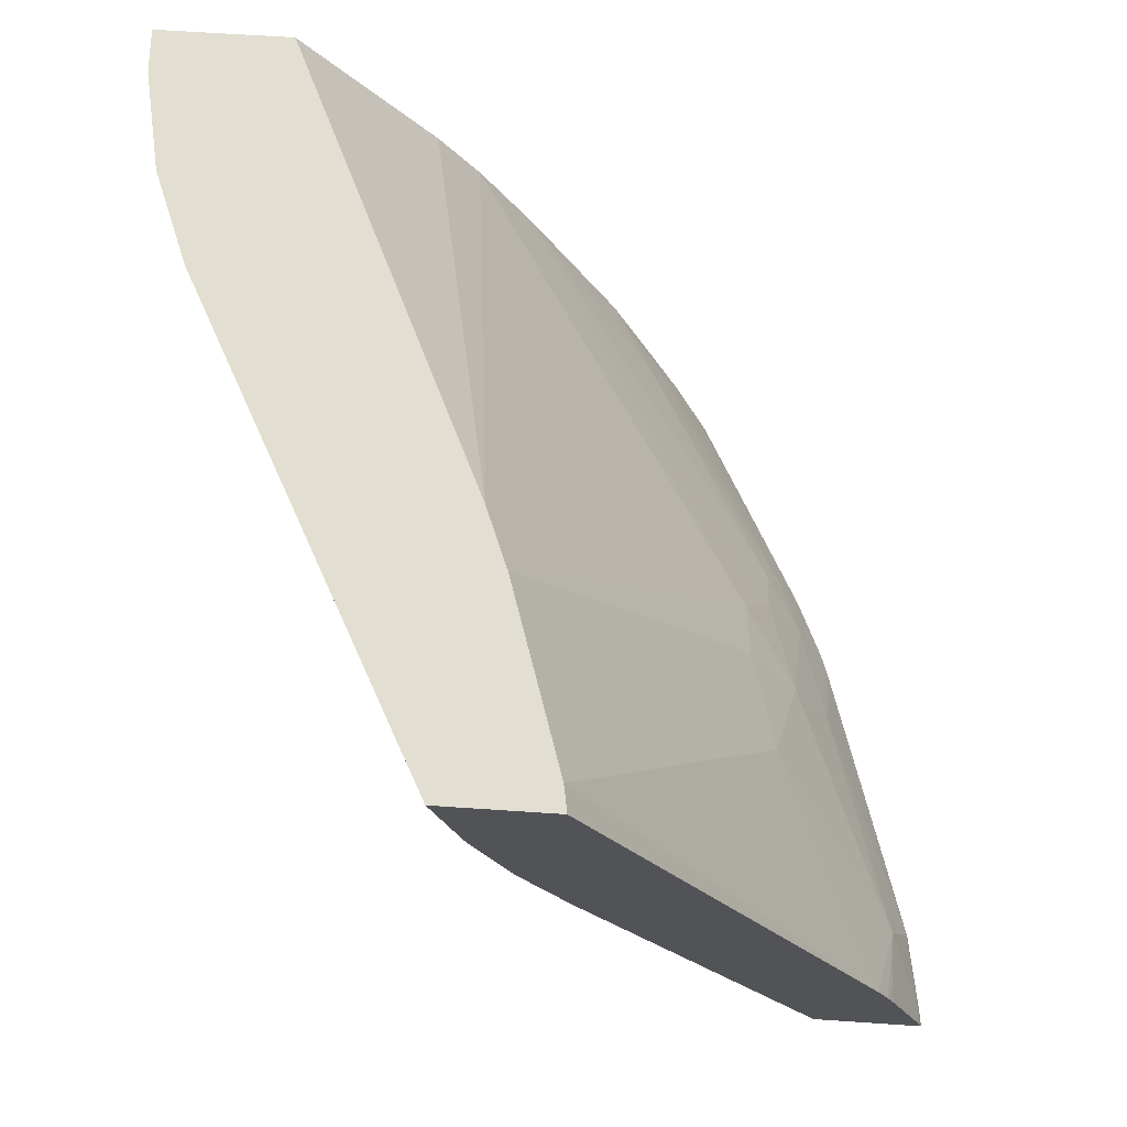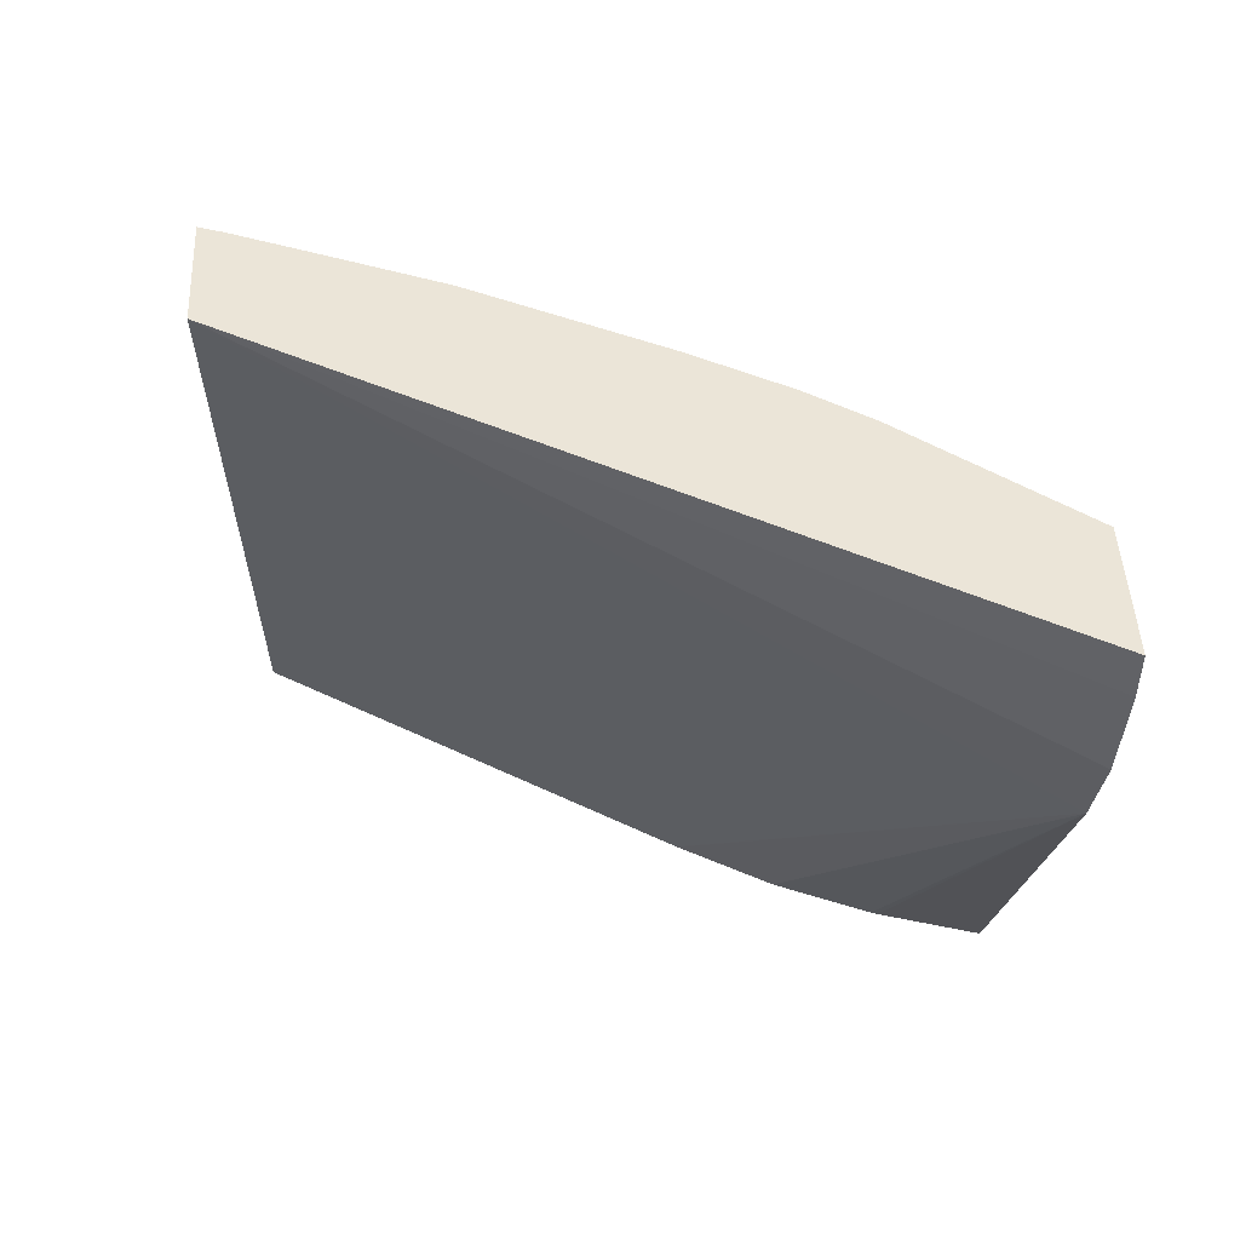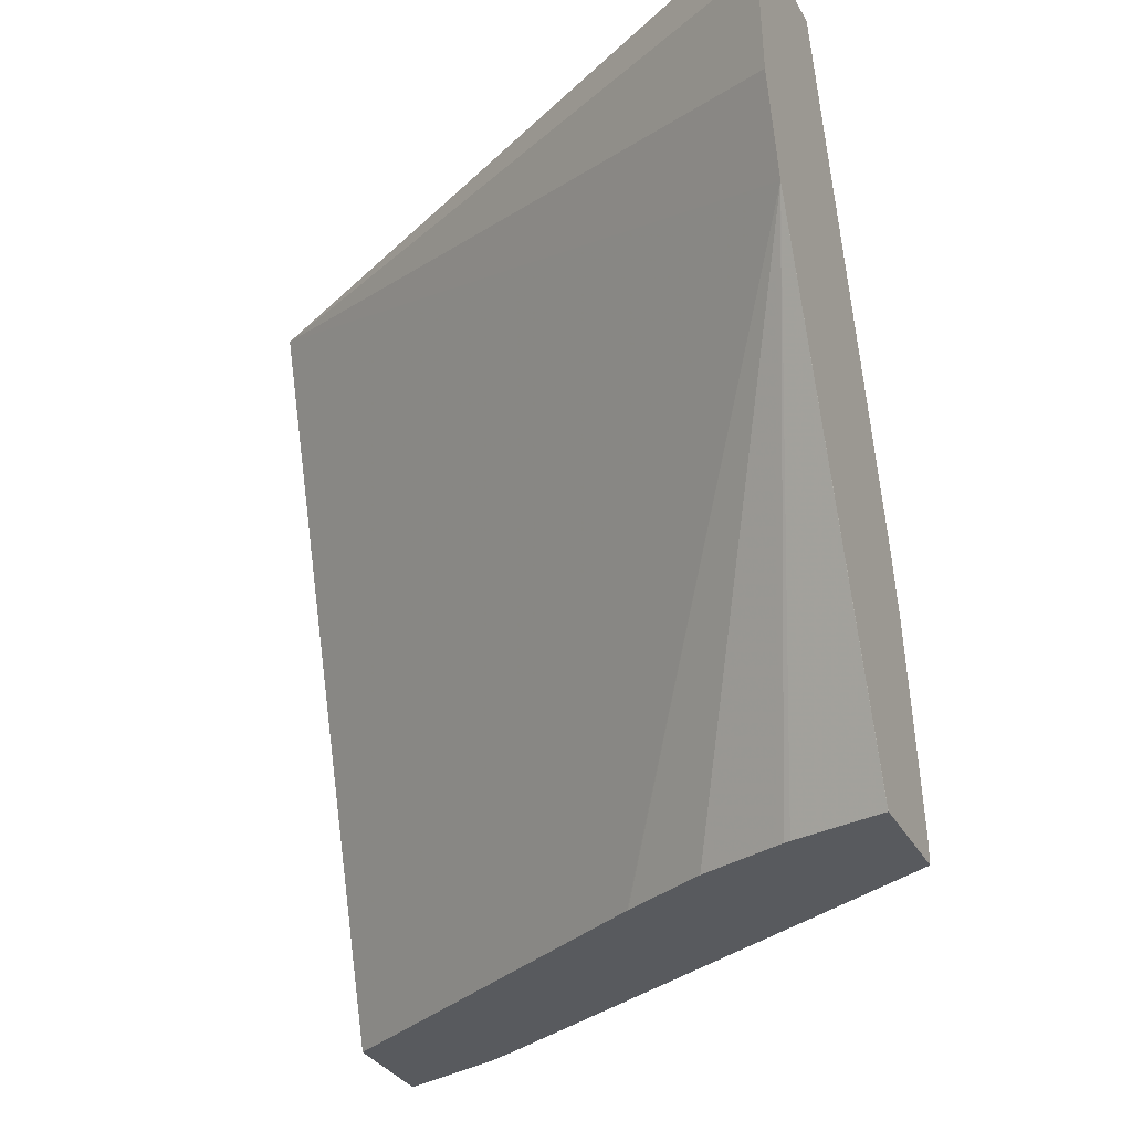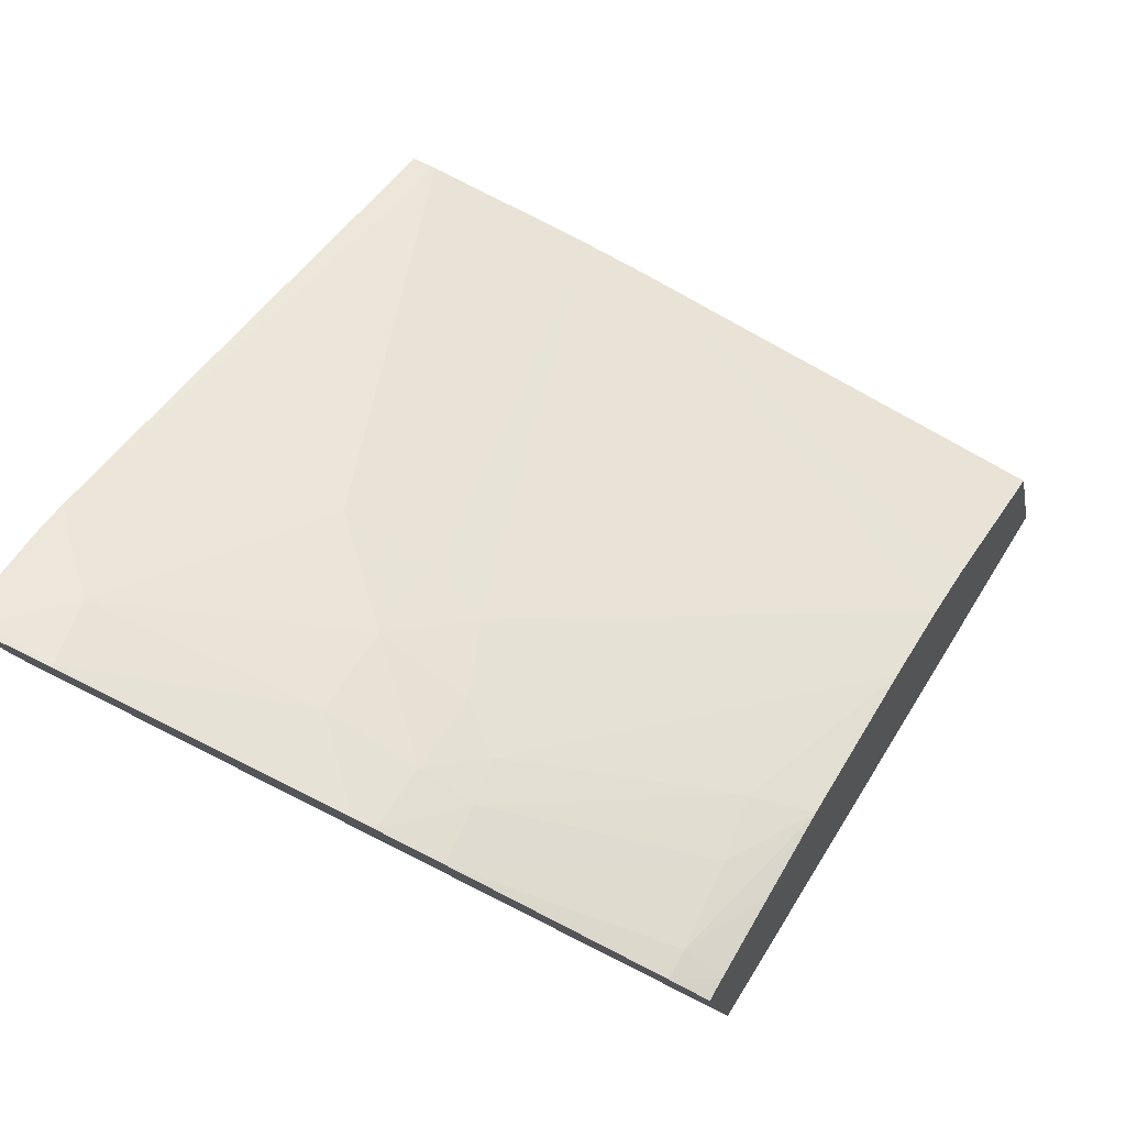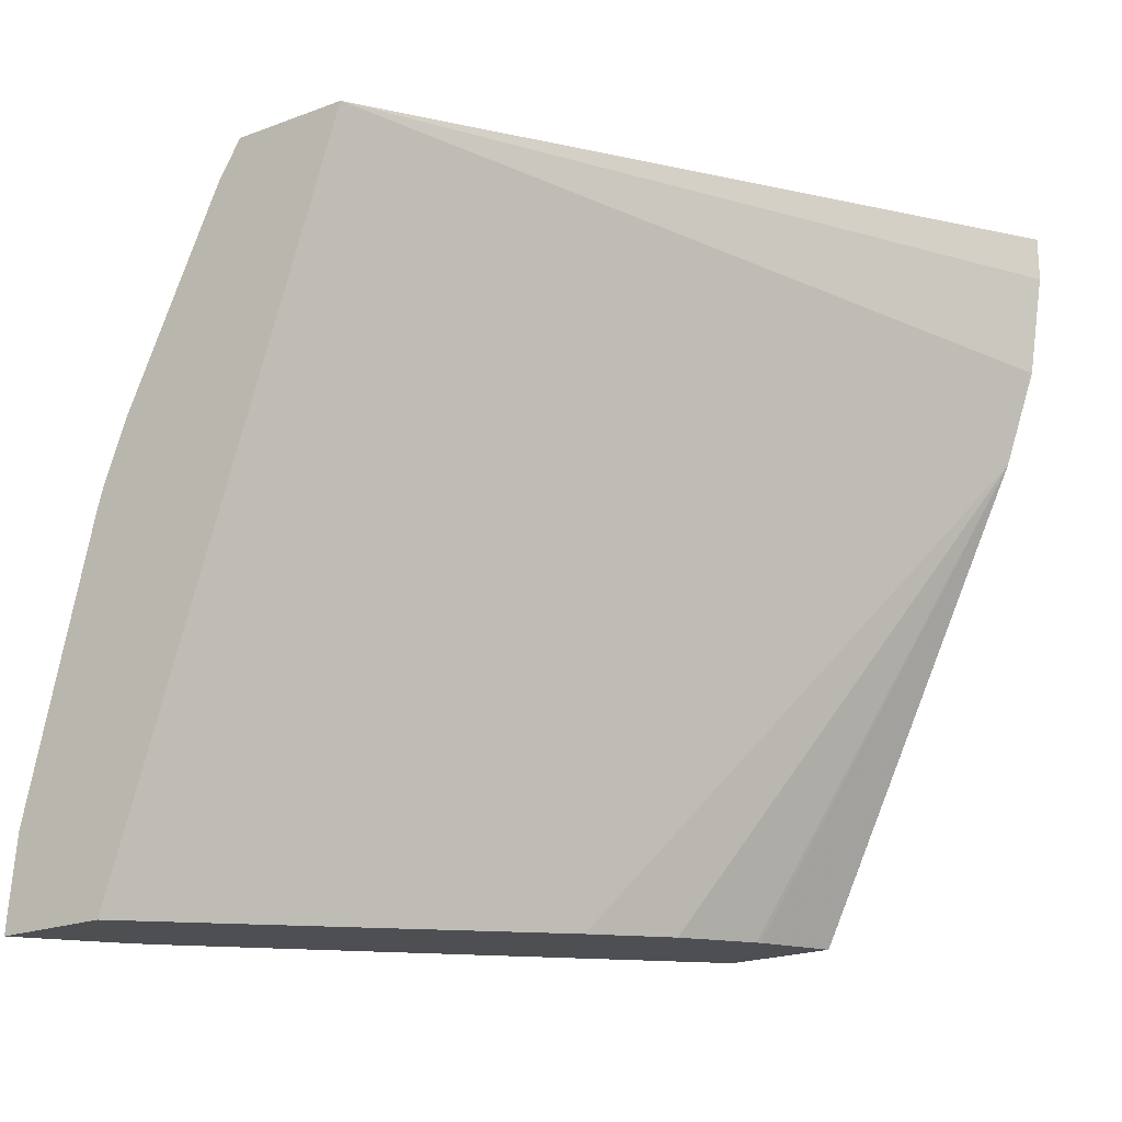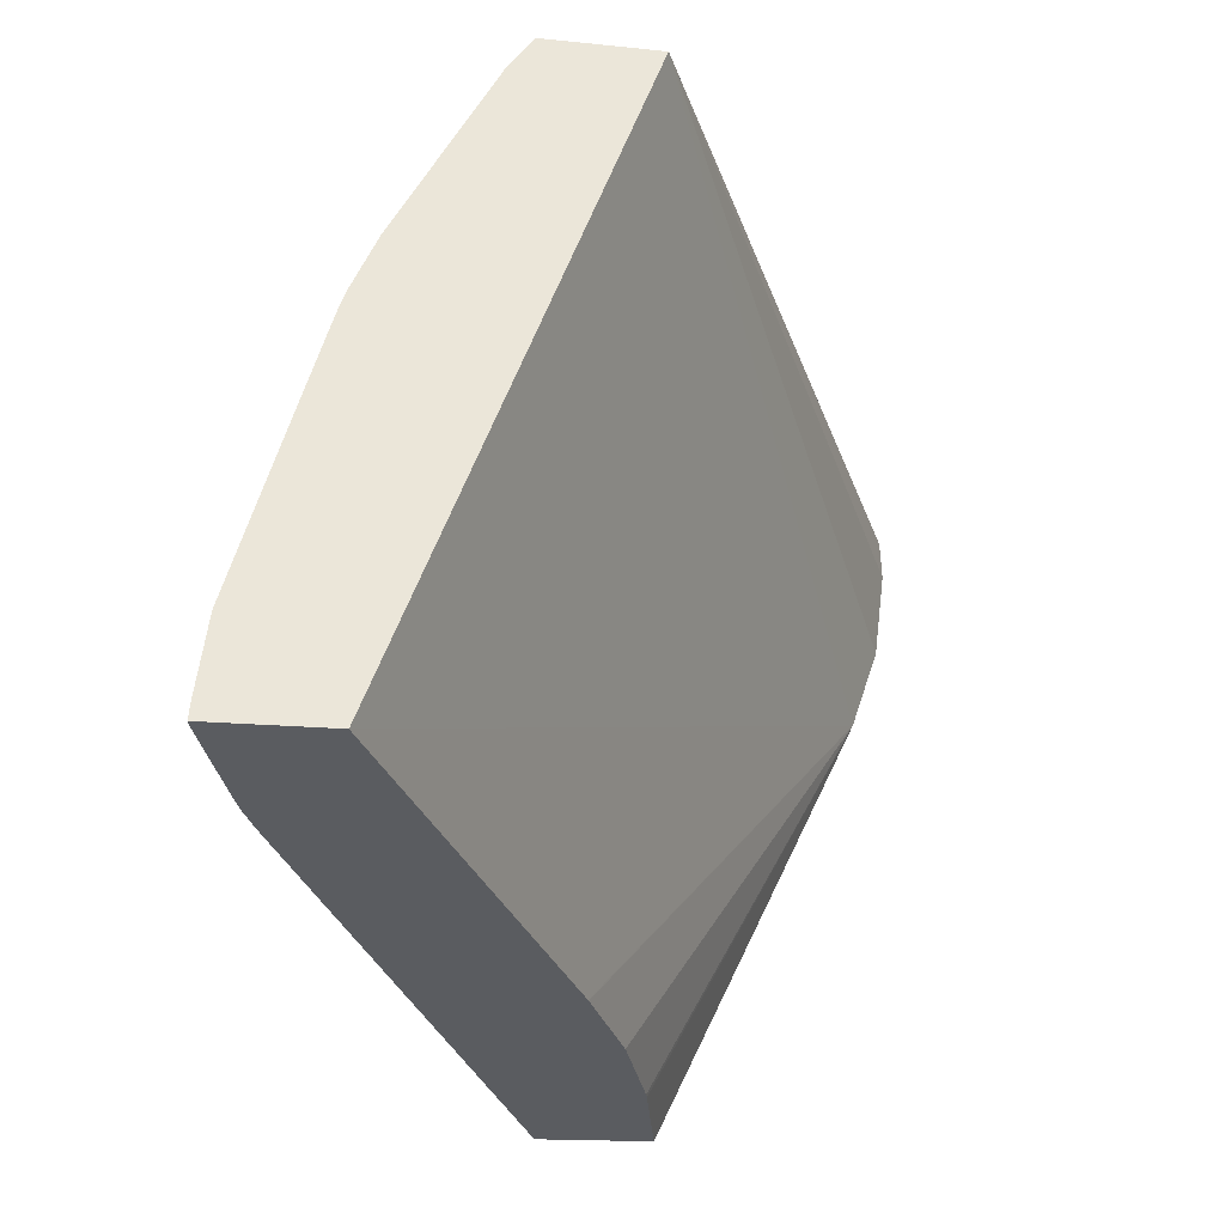
<metadata>
{"format":"obj","ext":"obj","renderer":"f3d","projection":"perspective","resolution":1024,"background":"white","views":[{"elev":-23.0,"azim":-72.1,"up":"+Y"},{"elev":49.4,"azim":-164.8,"up":"+Y"},{"elev":-27.6,"azim":-137.7,"up":"+Y"},{"elev":58.4,"azim":118.4,"up":"+Z"},{"elev":-15.0,"azim":140.4,"up":"+Y"},{"elev":-34.3,"azim":96.2,"up":"+Y"}]}
</metadata>
<code>
v -0.04584 0.02759 0.06841
v -0.04487 0.02758 0.06838
v -0.04578 0.02757 0.06859
v -0.04584 0.02759 0.06841
v -0.04655 0.03233 0.0664
v -0.04481 0.02758 0.06838
v -0.04551 0.02751 0.06945
v -0.04385 0.02757 0.06846
v -0.04666 0.03326 0.06612
v -0.03914 0.03453 0.06758
v -0.03834 0.02744 0.06978
v -0.04285 0.02755 0.06866
v -0.04286 0.02755 0.06866
v -0.03952 0.02739 0.07068
v -0.04552 0.02777 0.06943
v -0.04671 0.03425 0.066
v -0.04671 0.03438 0.066
v -0.04671 0.03469 0.06601
v -0.03879 0.03445 0.06867
v -0.038 0.02736 0.07082
v -0.03925 0.02738 0.07072
v -0.03875 0.02815 0.07071
v -0.04096 0.02944 0.0701
v -0.0456 0.02865 0.06922
v -0.041 0.03044 0.06988
v -0.04633 0.0346 0.06721
v -0.03904 0.03445 0.06867
v -0.03872 0.03406 0.06889
v -0.03801 0.02752 0.07081
v -0.03808 0.02752 0.07081
v -0.03808 0.02737 0.07082
v -0.03906 0.02738 0.07074
v -0.03906 0.0275 0.07074
v -0.03808 0.0283 0.07073
v -0.03904 0.0304 0.0702
v -0.04 0.0304 0.07009
v -0.04568 0.02954 0.06901
v -0.0407 0.03105 0.06978
v -0.0445 0.03455 0.06787
v -0.04574 0.03012 0.06883
v -0.04 0.03446 0.0686
v -0.03904 0.03406 0.06888
v -0.0384 0.03199 0.06979
v -0.03801 0.02757 0.0708
v -0.03823 0.02737 0.07081
v -0.03804 0.02829 0.07073
v -0.03823 0.0304 0.07025
v -0.0383 0.03115 0.07007
v -0.03832 0.03136 0.07001
v -0.03904 0.03136 0.06995
v -0.03992 0.03137 0.06983
v -0.04289 0.03451 0.06824
v -0.04385 0.03453 0.06805
v -0.041 0.03447 0.06853
v -0.04 0.03398 0.06884
v -0.03904 0.03193 0.06976
v -0.03954 0.03185 0.06973
v -0.04072 0.03388 0.06881
f 1 2 6
f 1 6 8
f 1 8 13
f 1 13 12
f 1 12 11
f 1 11 20
f 1 20 31
f 1 31 45
f 1 45 32
f 1 32 21
f 1 21 14
f 1 14 7
f 1 7 3
f 1 3 4
f 1 4 5
f 1 5 2
f 2 5 6
f 3 7 15
f 3 15 24
f 3 24 37
f 3 37 40
f 3 40 26
f 3 26 18
f 3 18 17
f 3 17 16
f 3 16 9
f 3 9 5
f 3 5 4
f 5 8 6
f 5 9 10
f 5 10 11
f 5 11 12
f 5 12 13
f 5 13 8
f 7 14 15
f 9 16 10
f 10 16 17
f 10 17 18
f 10 18 26
f 10 26 39
f 10 39 53
f 10 53 52
f 10 52 54
f 10 54 41
f 10 41 27
f 10 27 19
f 10 19 28
f 10 28 43
f 10 43 49
f 10 49 48
f 10 48 47
f 10 47 46
f 10 46 44
f 10 44 29
f 10 29 20
f 10 20 11
f 14 21 22
f 14 22 23
f 14 23 15
f 15 23 25
f 15 25 24
f 19 27 28
f 20 29 30
f 20 30 31
f 21 32 33
f 21 33 22
f 22 33 30
f 22 30 34
f 22 34 35
f 22 35 36
f 22 36 23
f 23 36 25
f 24 25 37
f 25 36 38
f 25 38 37
f 26 40 39
f 27 41 42
f 27 42 28
f 28 42 43
f 29 44 30
f 30 44 34
f 30 33 45
f 30 45 31
f 32 45 33
f 34 44 46
f 34 46 47
f 34 47 35
f 35 47 48
f 35 48 49
f 35 49 50
f 35 50 36
f 36 50 51
f 36 51 38
f 37 38 40
f 38 51 52
f 38 52 53
f 38 53 40
f 39 40 53
f 41 54 42
f 42 54 55
f 42 55 43
f 43 55 56
f 43 56 49
f 49 56 50
f 50 56 57
f 50 57 51
f 51 57 52
f 52 57 58
f 52 58 54
f 54 58 55
f 55 58 56
f 56 58 57

</code>
